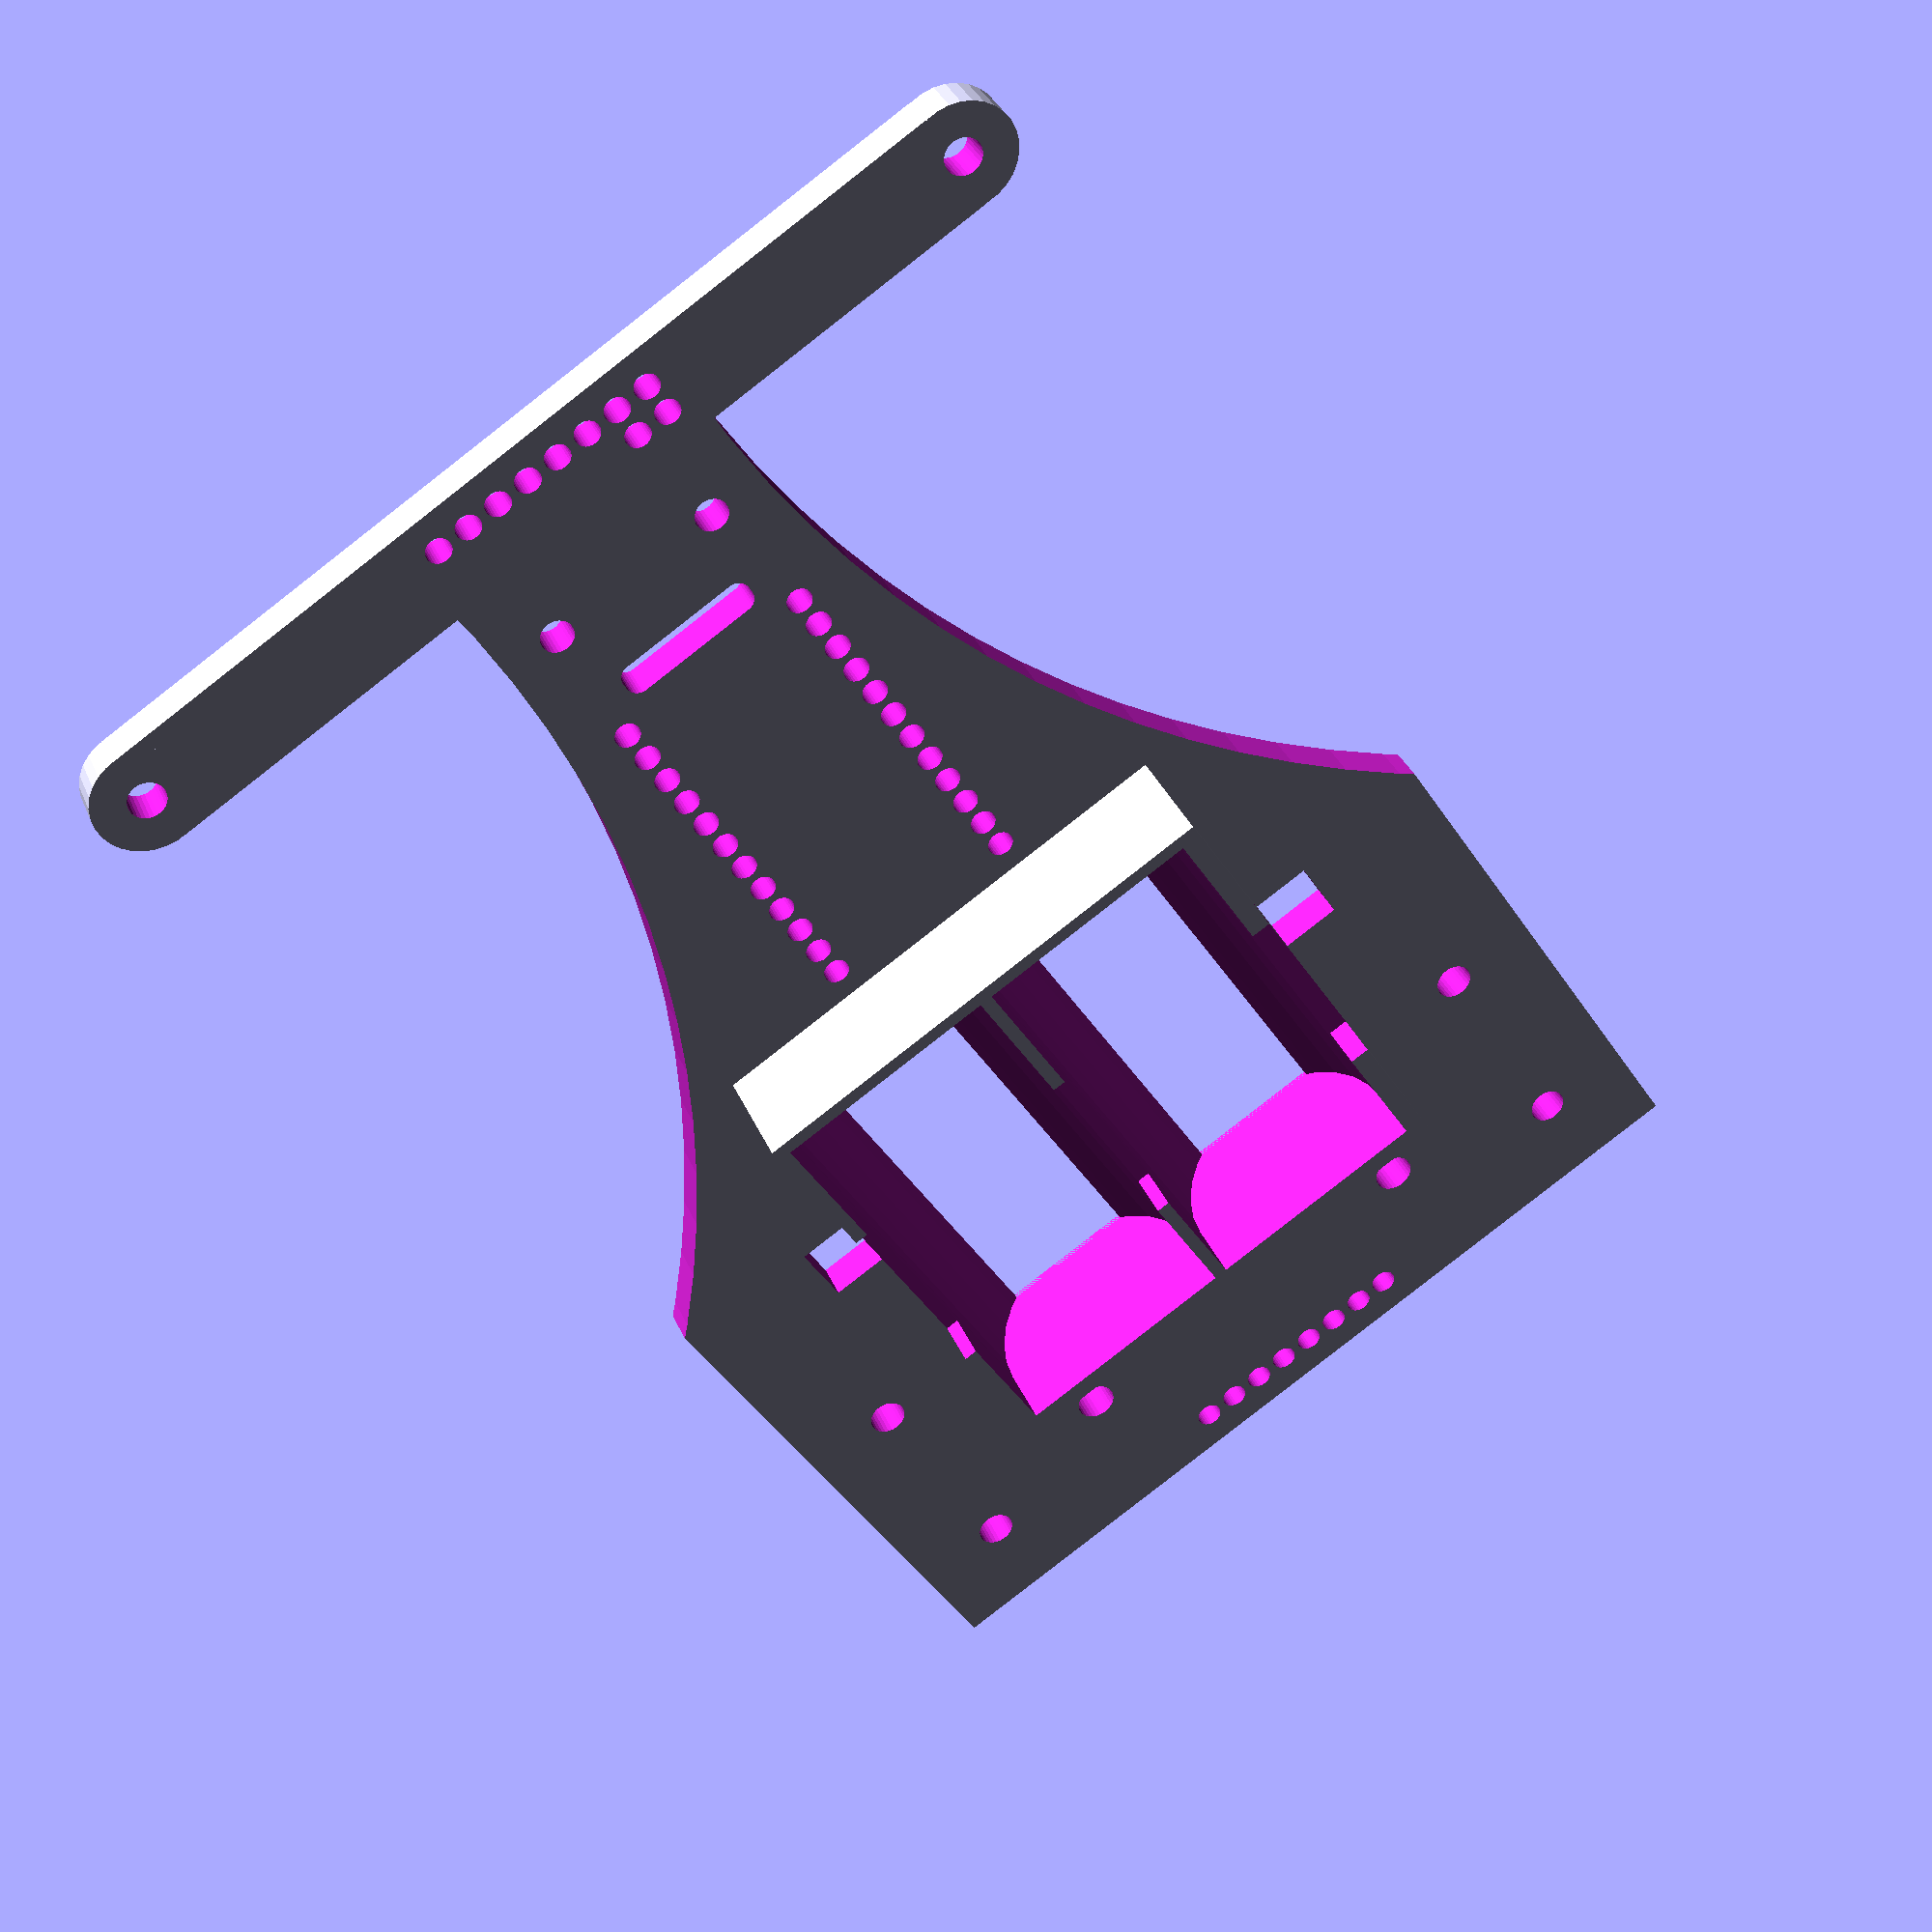
<openscad>
$fn=30;

difference(){
translate([-35,0,0])cube([70,108,3]);

minkowski(){
translate([-4.5,94,-1])cube([9,0.5,5]);
cylinder(d=2,h=5);
}

translate([-19,22,-1])cube([38,37,5]);
translate([101,105,-1])cylinder(r=90,h=5,$fn=120);
translate([-101,105,-1])cylinder(r=90,h=5,$fn=120);
translate([-19,22,0])cube([38.5,38.5,17]);

translate([-24,38,-1])cube([5,5,5]);
translate([19,38,-1])cube([5,5,5]);

translate([-28,7.5,-1])cylinder(d=2.8,h=8);
translate([-28,24.5,-1])cylinder(d=2.8,h=8);
translate([28,7.5,-1])cylinder(d=2.8,h=8);
translate([28,24.5,-1])cylinder(d=2.8,h=8);

translate([-15,12,-1])cylinder(d=3,h=8);
translate([-15,20,-1])cylinder(d=3,h=8);
translate([15,12,-1])cylinder(d=3,h=8);
translate([15,20,-1])cylinder(d=3,h=8);

translate([6.73,101,-1])cylinder(d=2.5,h=5);
translate([-6.73,101,-1])cylinder(d=2.5,h=5);
//translate([0,105,-1])cylinder(d=2.5,h=5);

rotate([0,0,90])
{
translate([63,7.62,-1])pin20mil(12,1.94,10);
translate([63,-7.62,-1])pin20mil(12,1.94,10);
}

translate([-8.89,18.24,-1])pin20mil(8,1.94,10);
translate([-8.89,3,-1])pin20mil(8,1.94,10);
}

difference(){
translate([0,0,-2])bat16340();
translate([-19,22,-17])cube([38.5,38.5,17]);
}

//portapilas

module bat16340()
difference(){
translate([-19,22,0])cube([38.5,38.5,14]);
translate([9.25,23.5,9])rotate([-90,0,0])cylinder(d=17.5,h=36);
translate([-9.25,23.5,9])rotate([-90,0,0])cylinder(d=17.5,h=36);
translate([-18,23.5,8.75])cube([17.5,36,20]);
translate([0.5,23.5,8.75])cube([17.5,36,20]);
translate([0,40.75,14])cube([100,16,8],center=true);
}

//taladros para pines a 10 por pulgada

module pin20mil(n,d_paso,h_paso)
for (i=[1:n]){
    translate([(i-1)*2.54,0,0])cylinder(d=d_paso,h=h_paso);
}

// morro para montar sensores de líneas

translate([0,16,0])
difference(){
union(){
translate([-34.9,91,0])cube([69.2,8,3]);
translate([-34.9,95,0])cylinder(d=8,h=3);
translate([34.9,95,0])cylinder(d=8,h=3);
}
translate([-34.9,95,0])cylinder(d=2.8,h=10,center=true);
translate([34.9,95,0])cylinder(d=2.8,h=10,center=true);
translate([-8.89,96.2,-1])pin20mil(8,1.94,5);
translate([6.35,96.2-2.54,-1])pin20mil(2,1.94,5);

}

</openscad>
<views>
elev=325.6 azim=327.4 roll=339.4 proj=p view=solid
</views>
